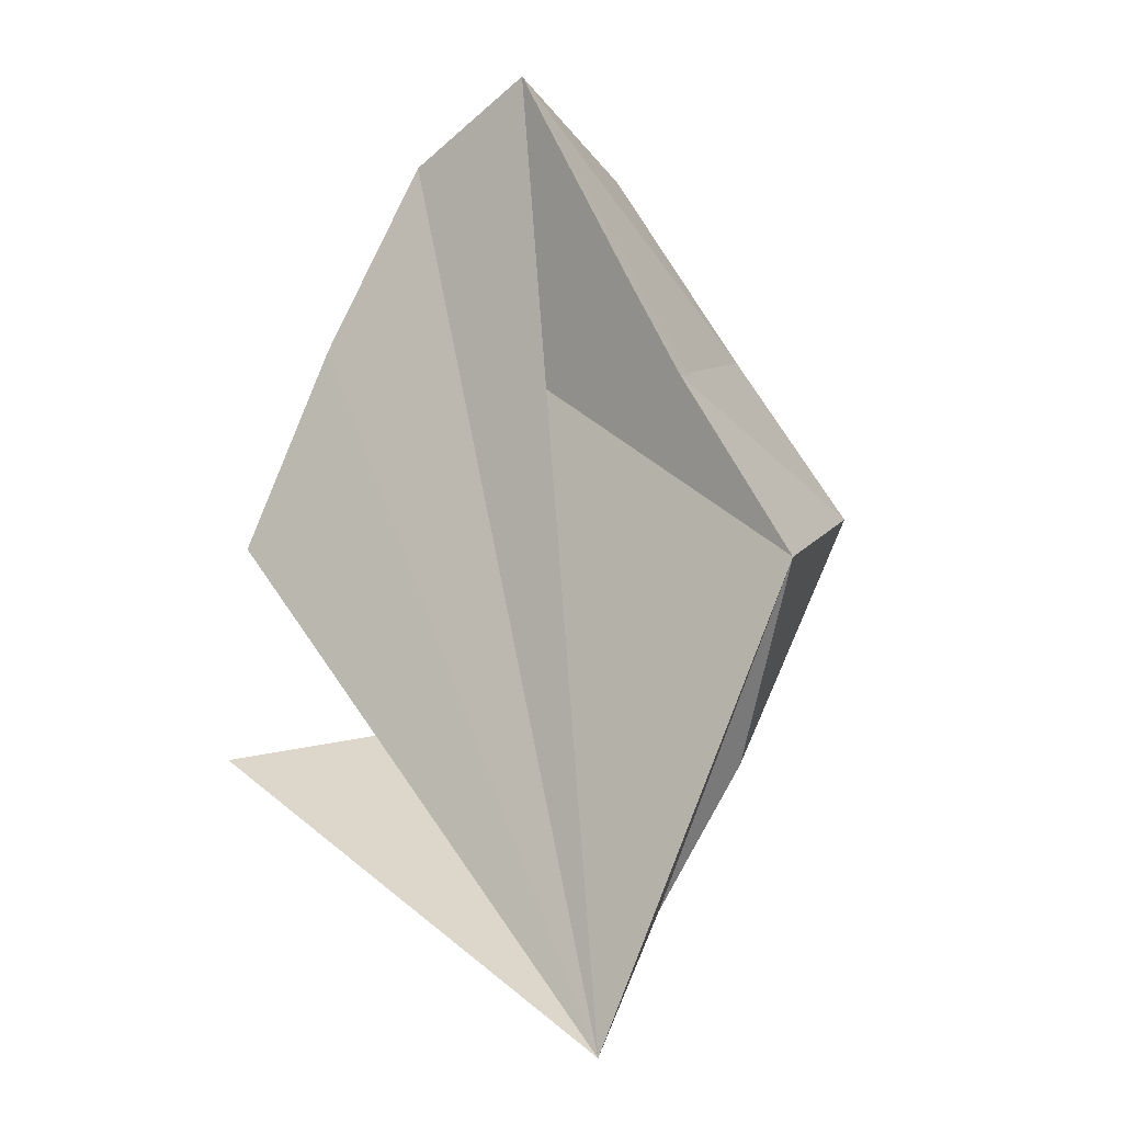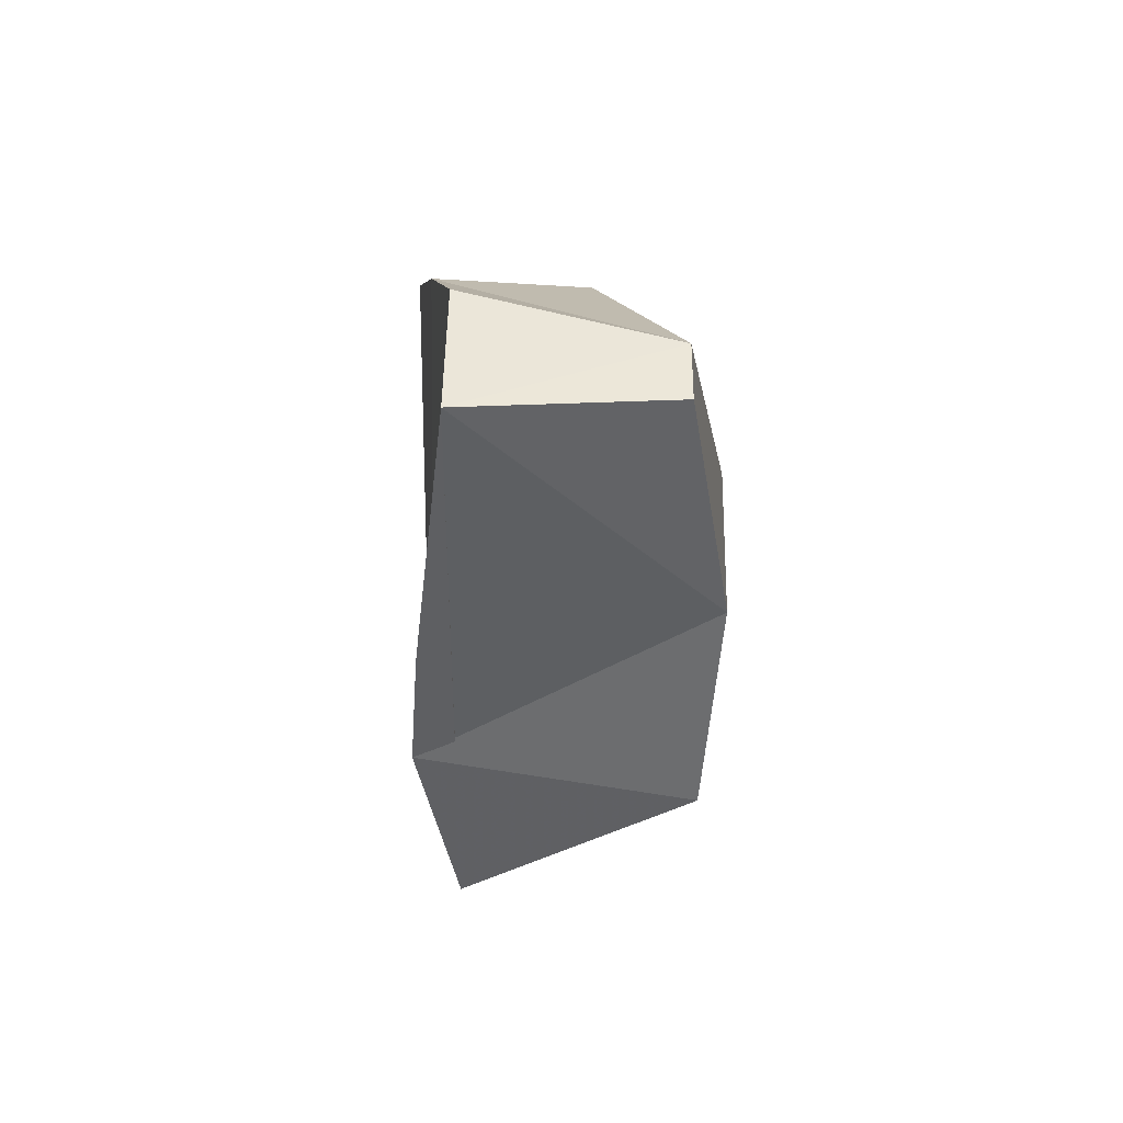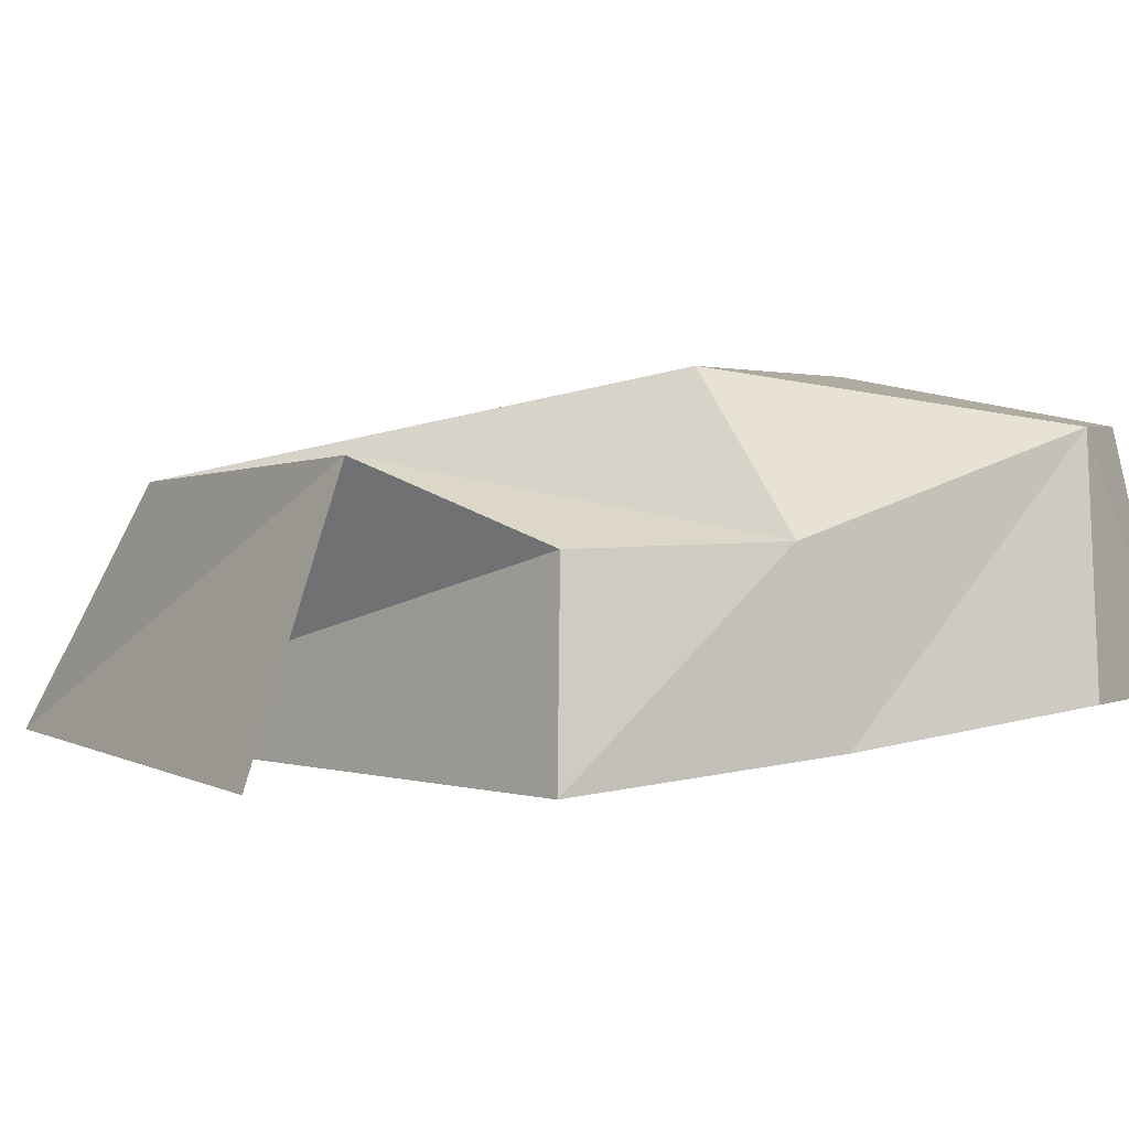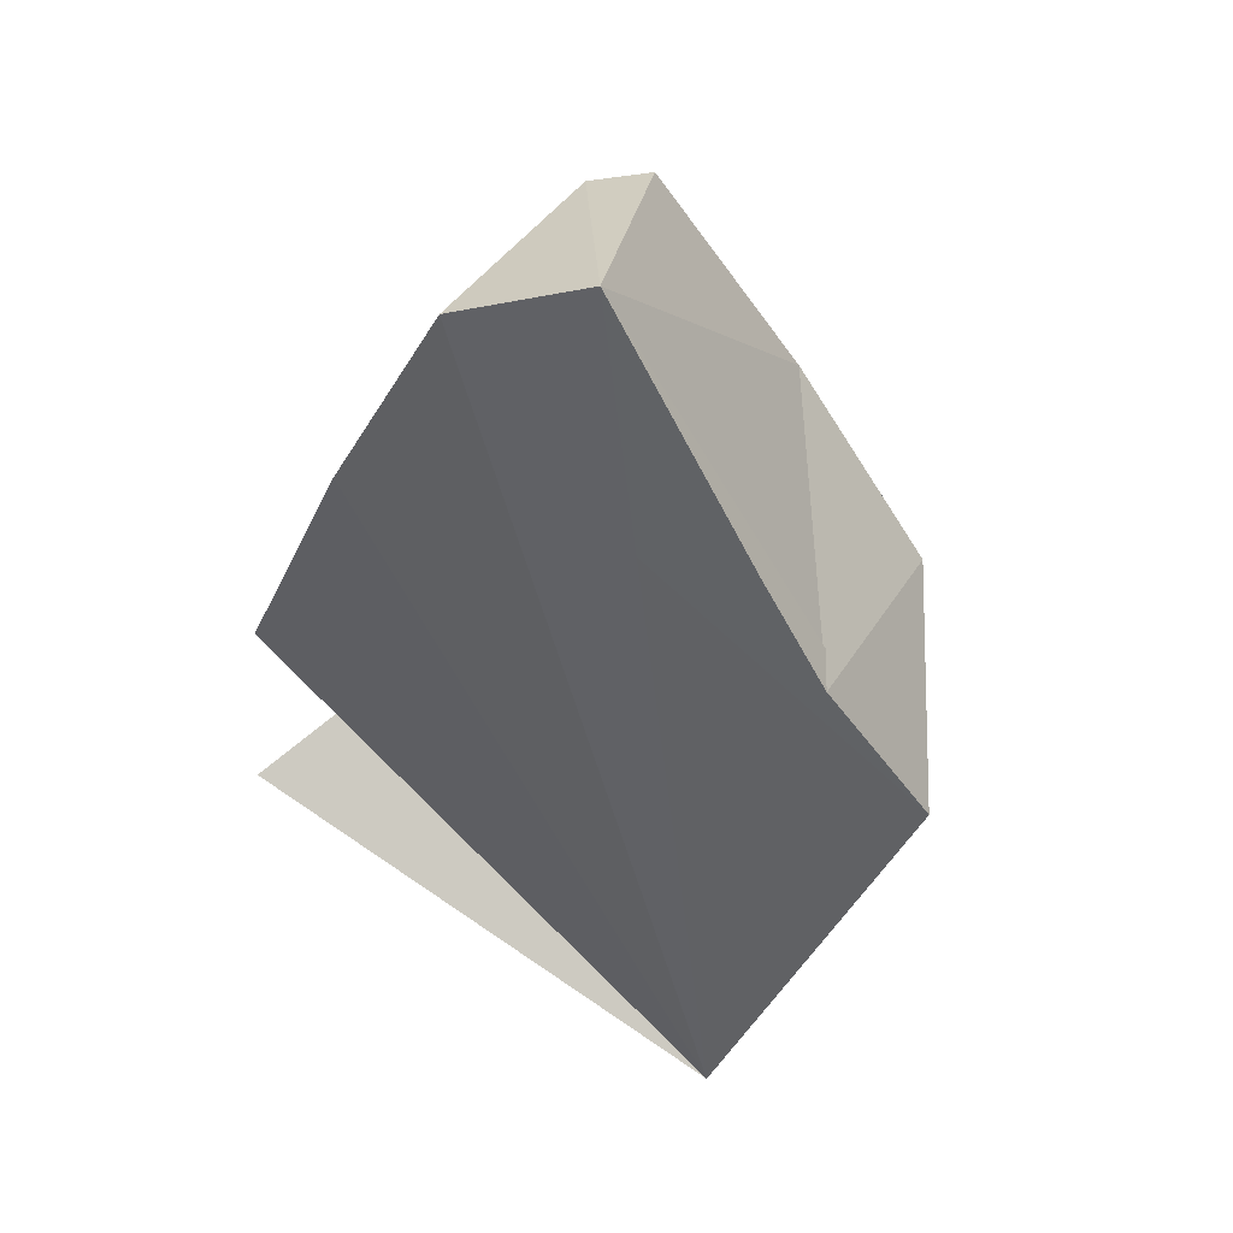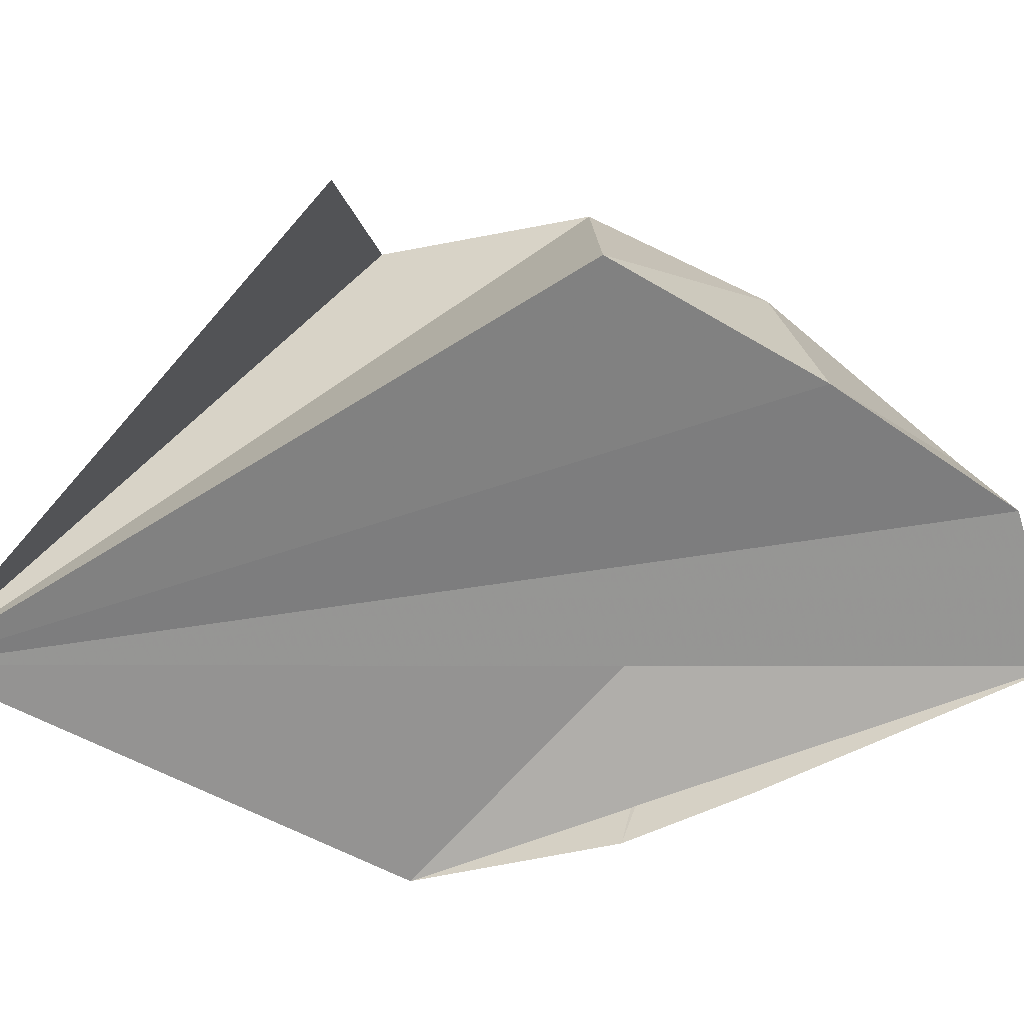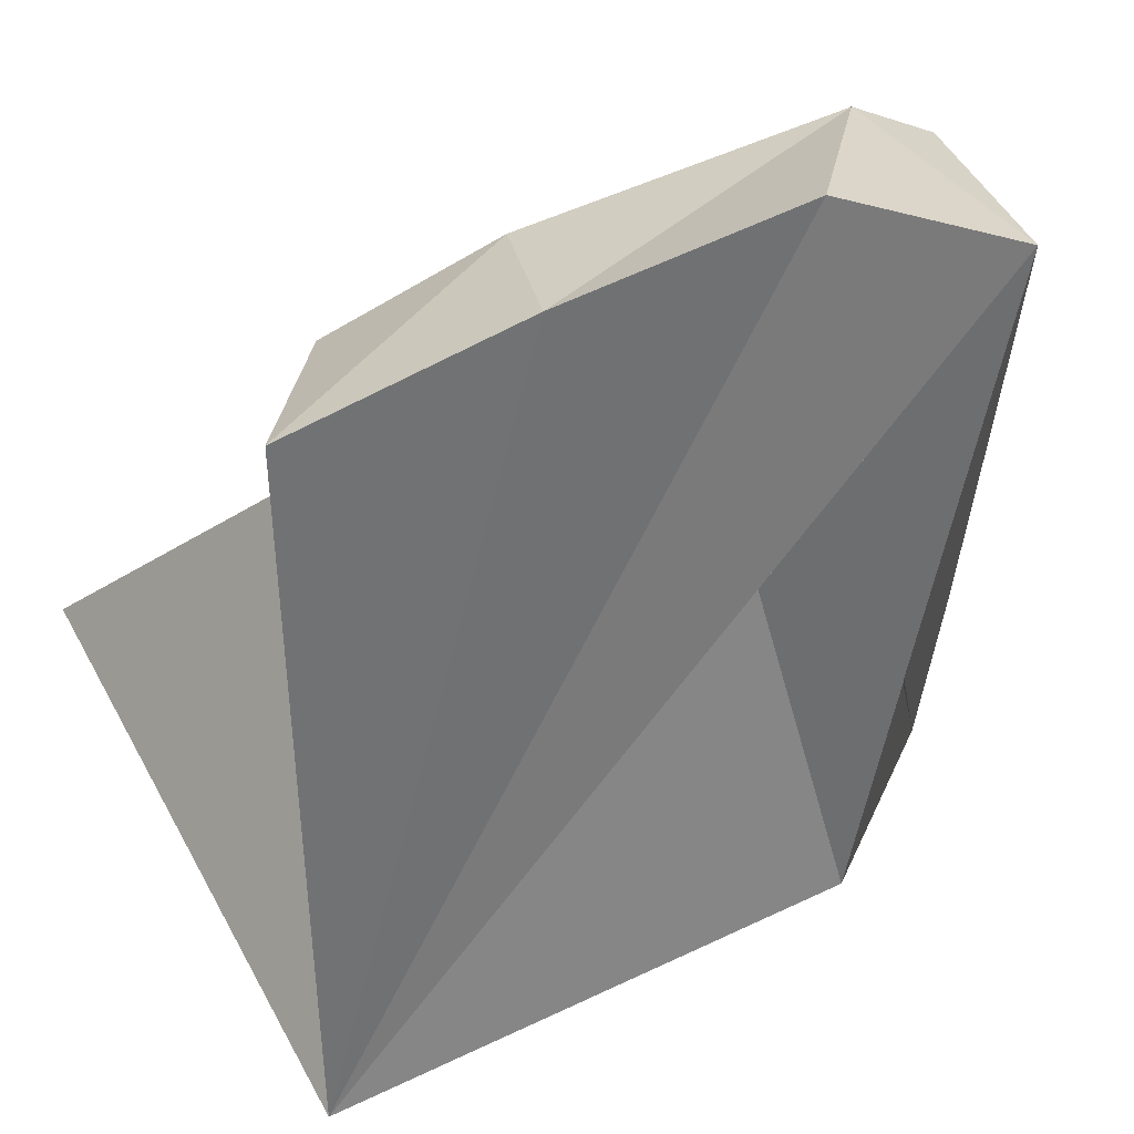
<metadata>
{"format":"obj","ext":"obj","renderer":"f3d","projection":"perspective","resolution":1024,"background":"white","views":[{"elev":-8.5,"azim":34.1,"up":"+Z"},{"elev":72.3,"azim":88.2,"up":"+Z"},{"elev":4.9,"azim":-85.1,"up":"+Y"},{"elev":47.6,"azim":17.8,"up":"+Z"},{"elev":-63.7,"azim":-99.7,"up":"+Y"},{"elev":-53.2,"azim":-40.6,"up":"+Y"}]}
</metadata>
<code>
v 160.4 -105.5 -43.96
v 35.67 -20.57 -202.3
v -94.02 -2.742 -99.15
v 6.84 -100.1 215.5
v -112 -32.12 67.43
v 71.23 -130.4 -266.7
v 112.8 -123.8 42.67
v -165.5 -118.3 -124.6
v -12.57 -77.18 71.27
v -28.21 29.2 27.44
v 80.94 -118.5 95.31
v 126.9 11.39 -7.598
v 59.26 23.12 84.3
v -110.2 -109.3 87.09
v -153.5 -120.3 -15.17
v -3.667 5.189 189.7
v -34.59 6.279 176.9
v -61.52 -96.89 180.8
v 103.2 -55.19 -132.7
v -137.6 -33.59 -15.55
o Pierre_01
f 12 1 19 2
f 6 9 4 18 14 15 20 3 8
f 5 17 10
f 5 14 17
f 2 19 1 6
f 6 8 3 2
f 1 7 11 4 9 6
f 5 15 14
f 7 1 12
f 13 7 12
f 13 11 7
f 13 16 4 11
f 17 4 16 13 10
f 14 18 17
f 5 20 15
f 18 4 17
f 2 3 5 10
f 12 2 10
f 10 13 12
f 20 5 3

</code>
